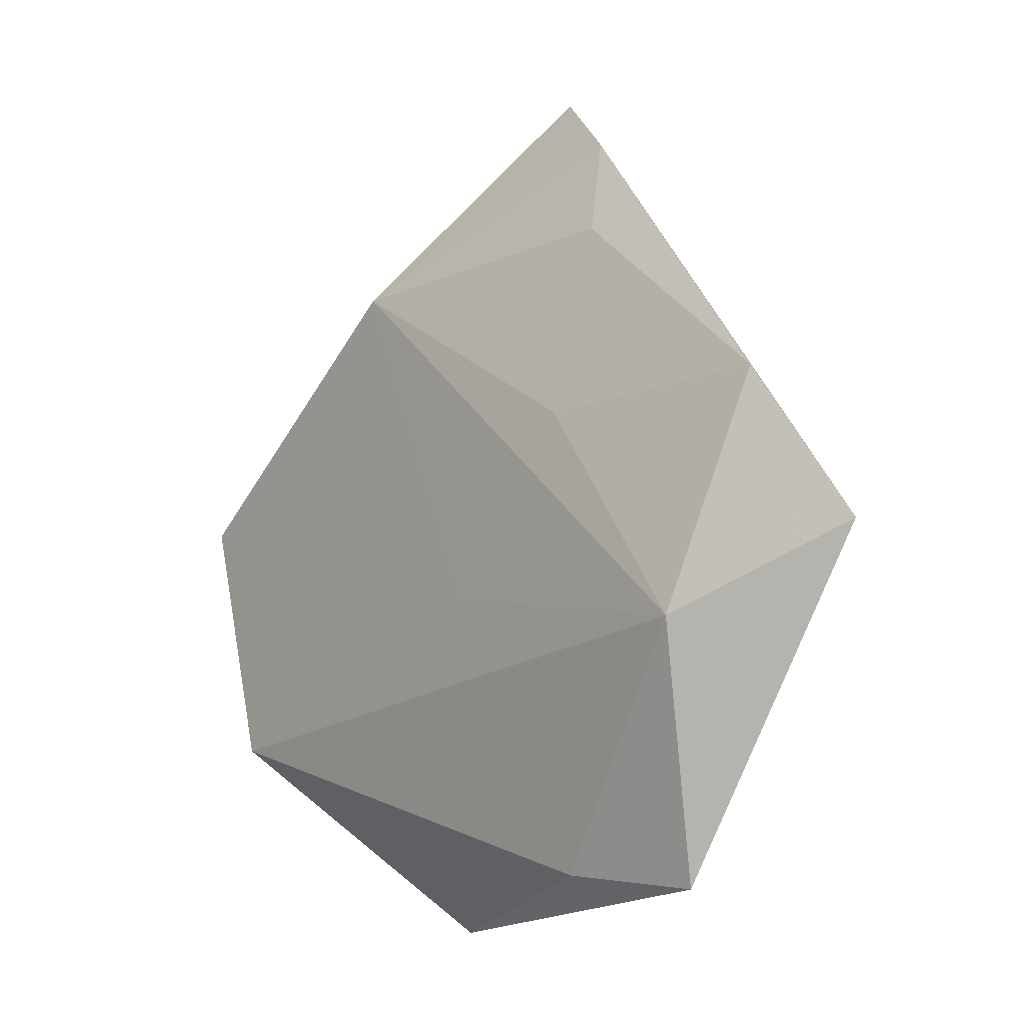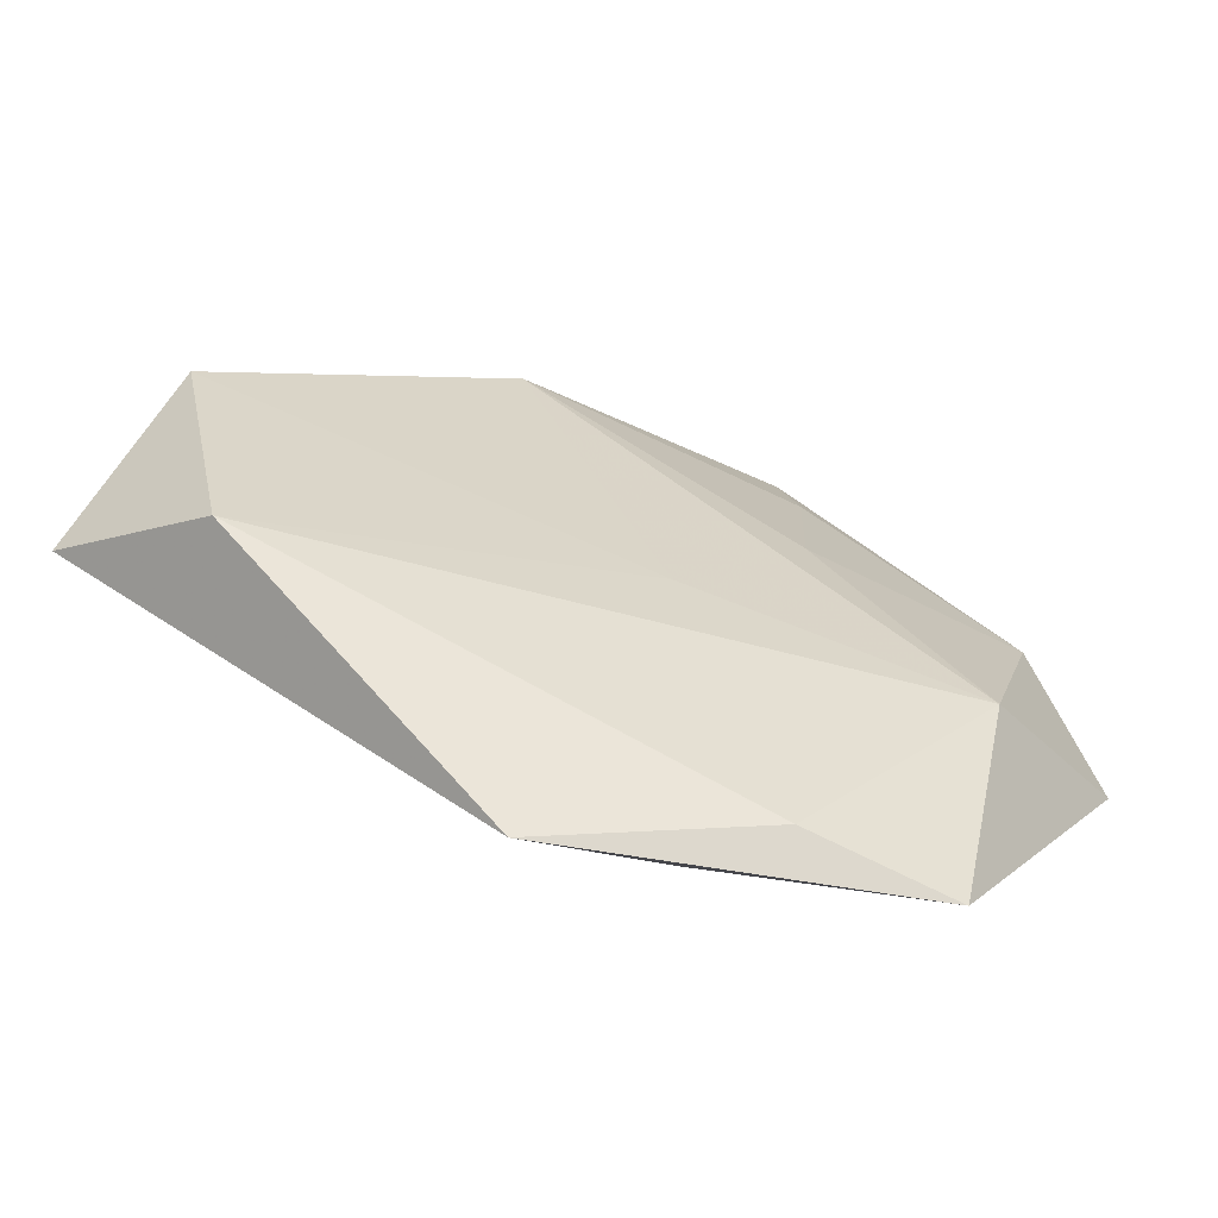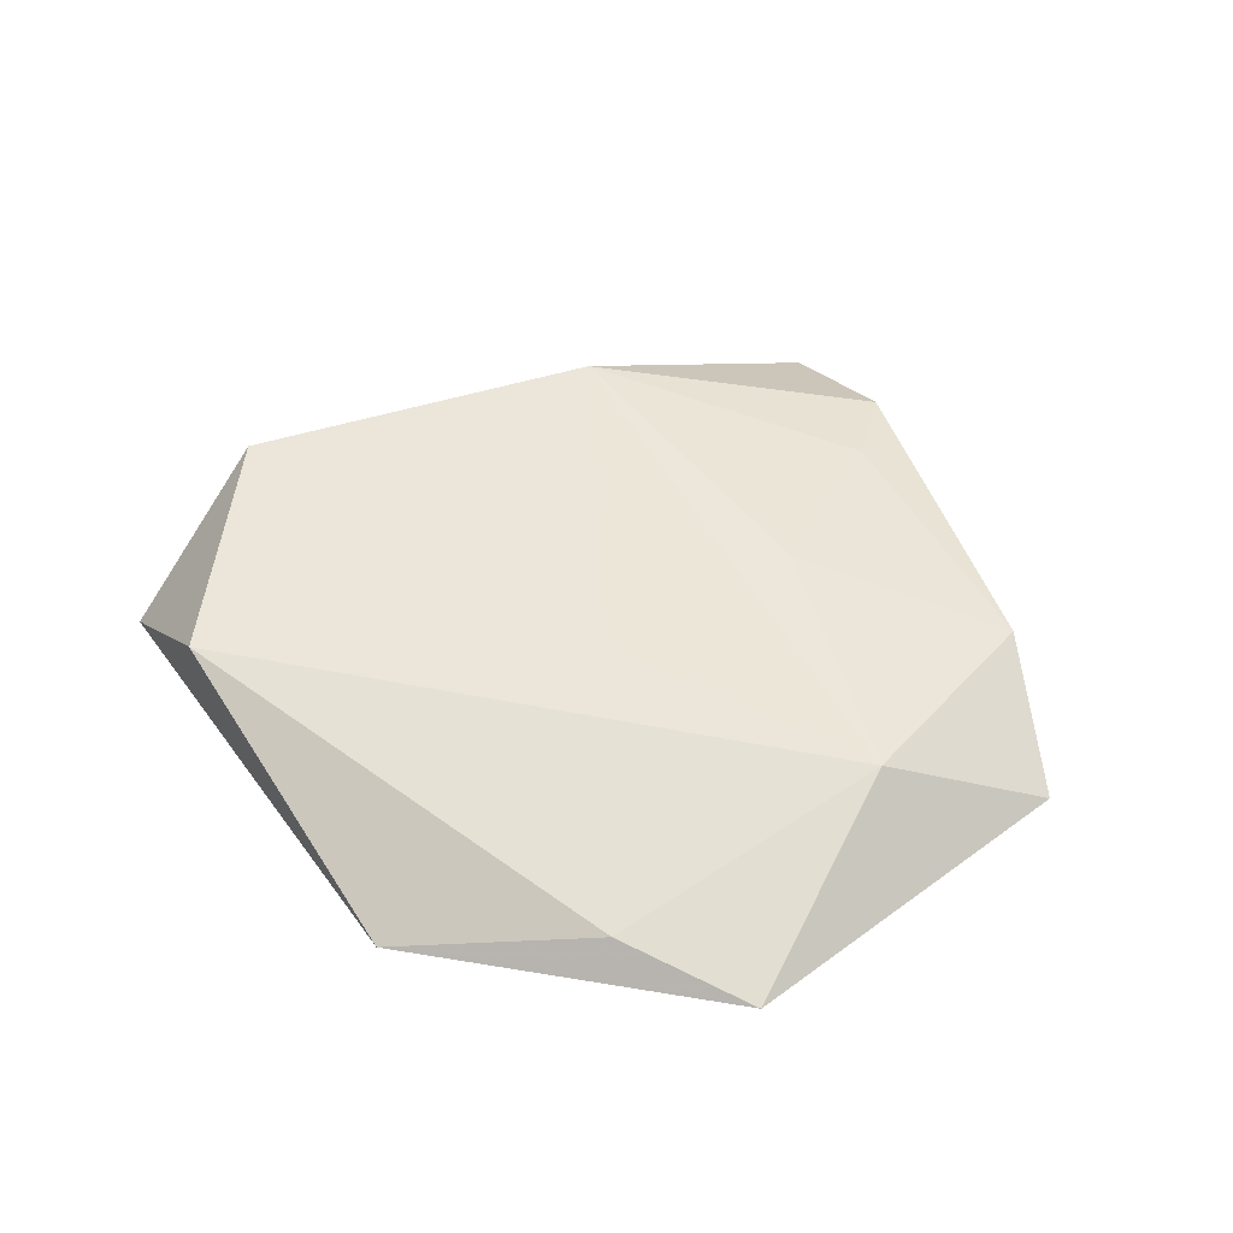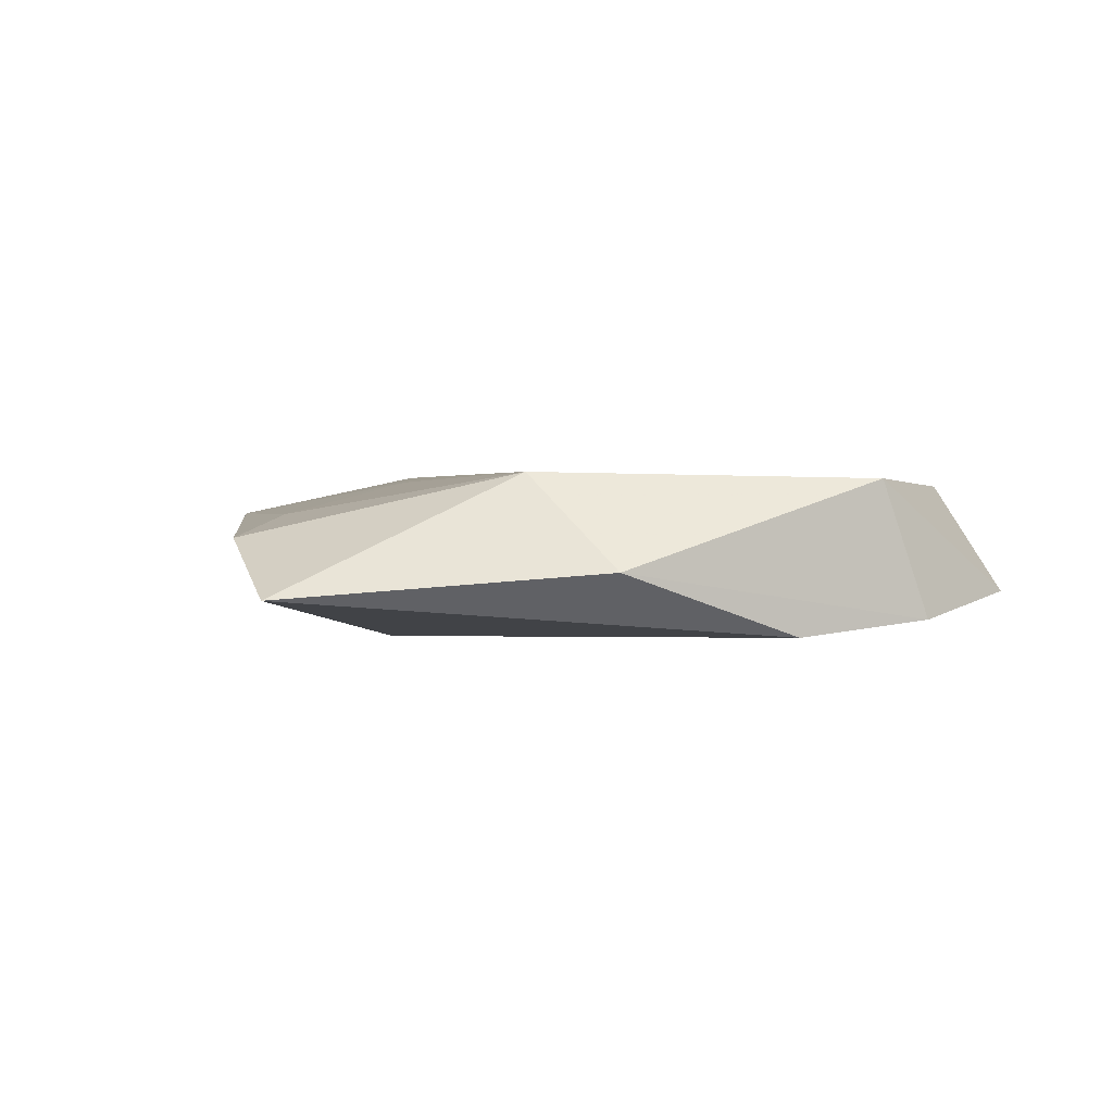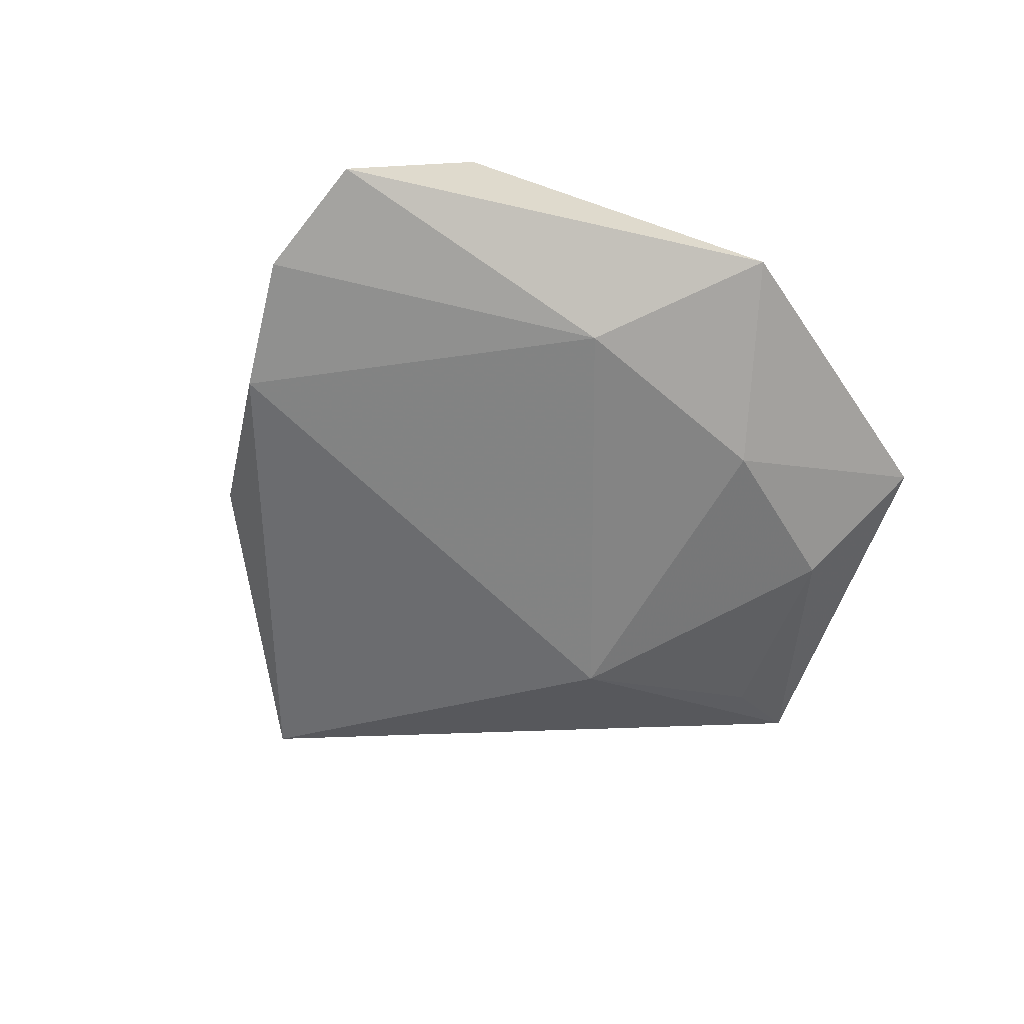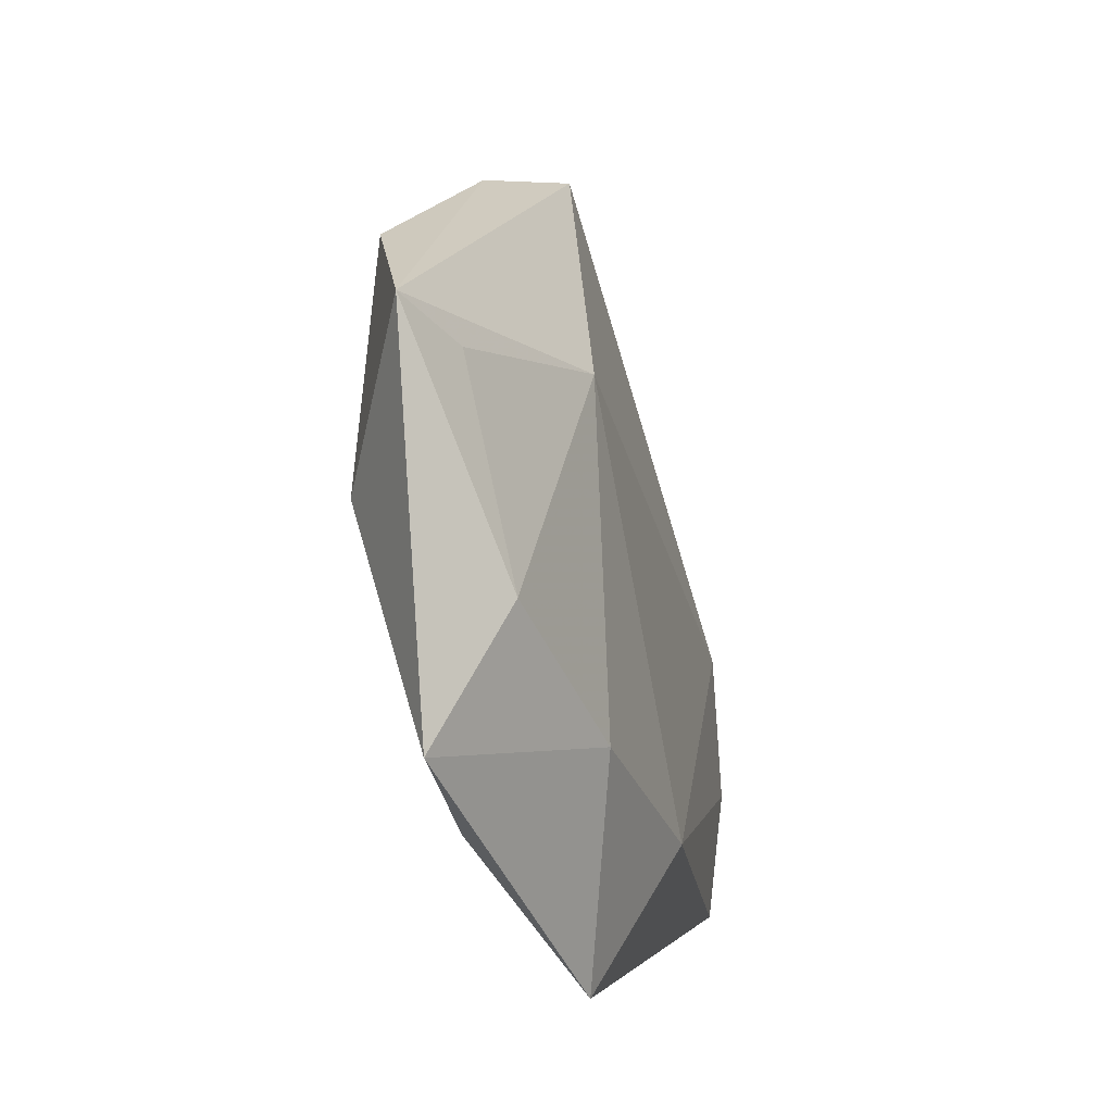
<metadata>
{"format":"obj","ext":"obj","renderer":"f3d","projection":"perspective","resolution":1024,"background":"white","views":[{"elev":-9.3,"azim":49.0,"up":"+Y"},{"elev":-65.0,"azim":-19.2,"up":"+Y"},{"elev":51.9,"azim":20.3,"up":"+Z"},{"elev":2.1,"azim":-146.4,"up":"+Z"},{"elev":-59.1,"azim":-50.2,"up":"+Z"},{"elev":-36.3,"azim":106.4,"up":"+Y"}]}
</metadata>
<code>
v 0.01851 0.03963 0.002252
v 0.0196 0.02996 0.004612
v 0.01756 0.01075 0.008074
v 0.01521 -0.03513 0.003859
v -0.04039 0.004794 0.008564
v -0.01071 0.02746 0.009256
v -0.03482 -0.02067 0.007567
v 0.04926 -0.002856 -0.0007083
v -0.01416 -0.02178 -0.008565
v 0.007341 0.04802 -0.00369
v 0.01008 -0.02519 -0.008046
v 0.03368 -0.01123 0.008529
v -0.02311 0.02885 -0.0008337
v 0.02961 -0.02172 -0.005411
v -0.03507 0.01309 -0.00783
v 0.003947 -0.0069 0.008529
v -0.04654 -0.01218 -0.003773
v 0.02205 0.007827 -0.01022
v -0.006395 -0.04098 -0.001405
v 0.03028 -0.03656 0.002207
v 0.04099 0.01222 0.004243
v 0.04072 -0.002743 -0.003751
v -0.04393 0.001159 -0.006278
f 13 6 10
f 5 13 23
f 6 13 5
f 6 5 16
f 16 5 7
f 10 18 15
f 23 13 15
f 15 13 10
f 10 6 1
f 8 18 10
f 10 1 8
f 8 1 21
f 20 14 8
f 6 16 12
f 20 8 12
f 12 8 21
f 12 4 20
f 12 16 7
f 7 4 12
f 2 1 6
f 21 1 2
f 17 5 23
f 7 5 17
f 22 14 18
f 18 8 22
f 22 8 14
f 7 17 19
f 19 4 7
f 20 4 19
f 6 12 3
f 3 12 21
f 3 2 6
f 21 2 3
f 11 14 20
f 20 19 11
f 18 14 11
f 9 15 18
f 18 11 9
f 23 15 9
f 9 17 23
f 9 19 17
f 9 11 19

</code>
